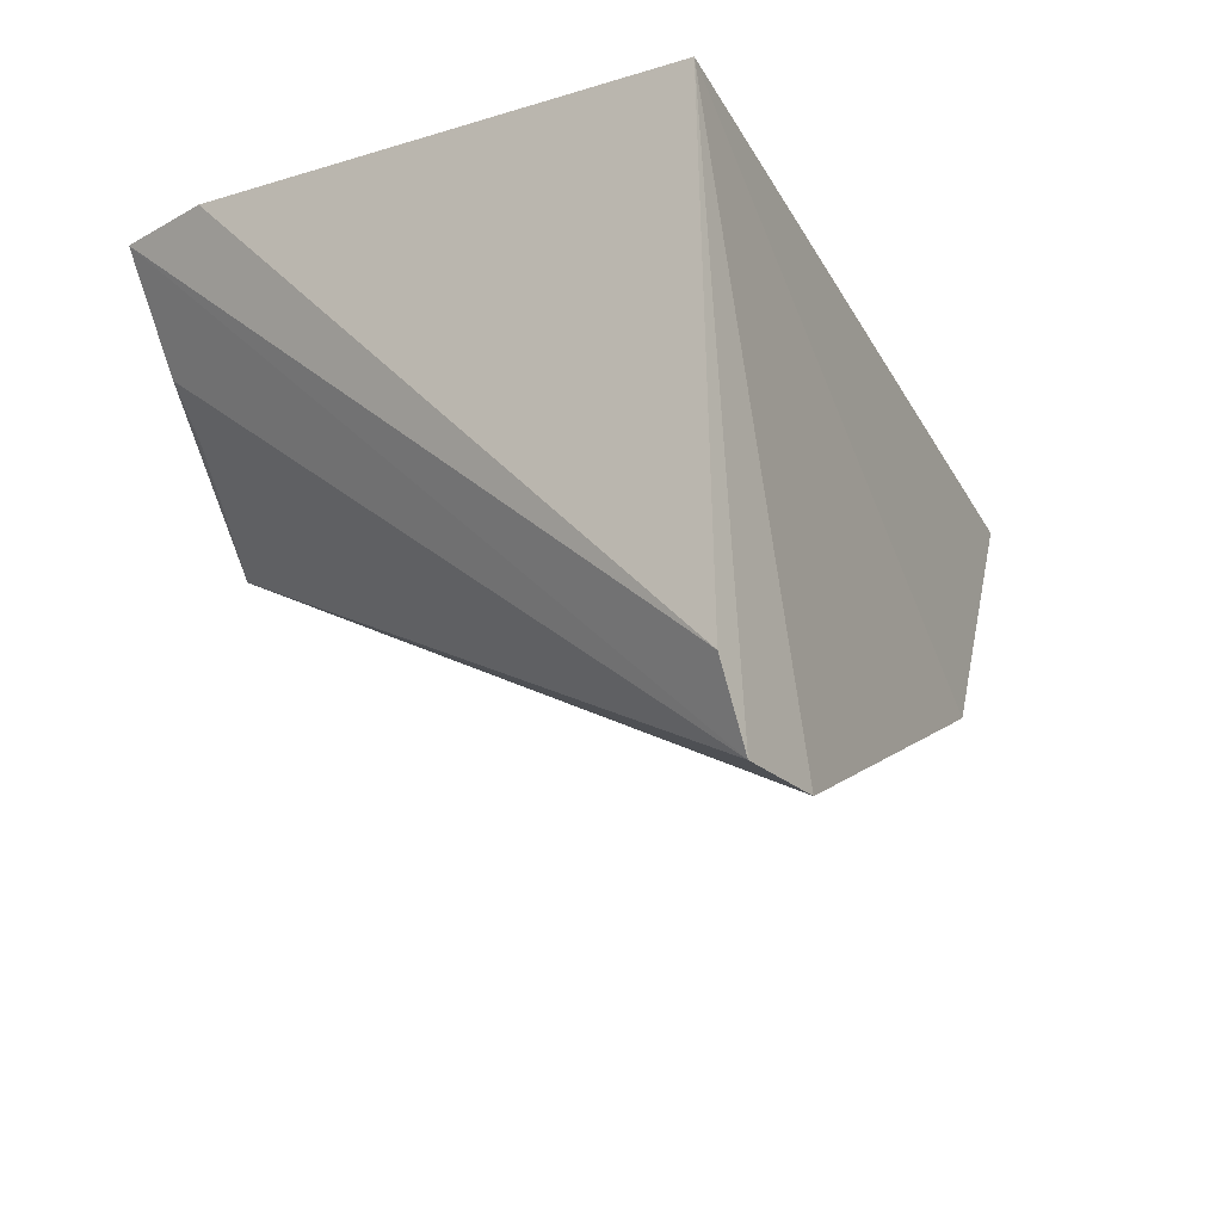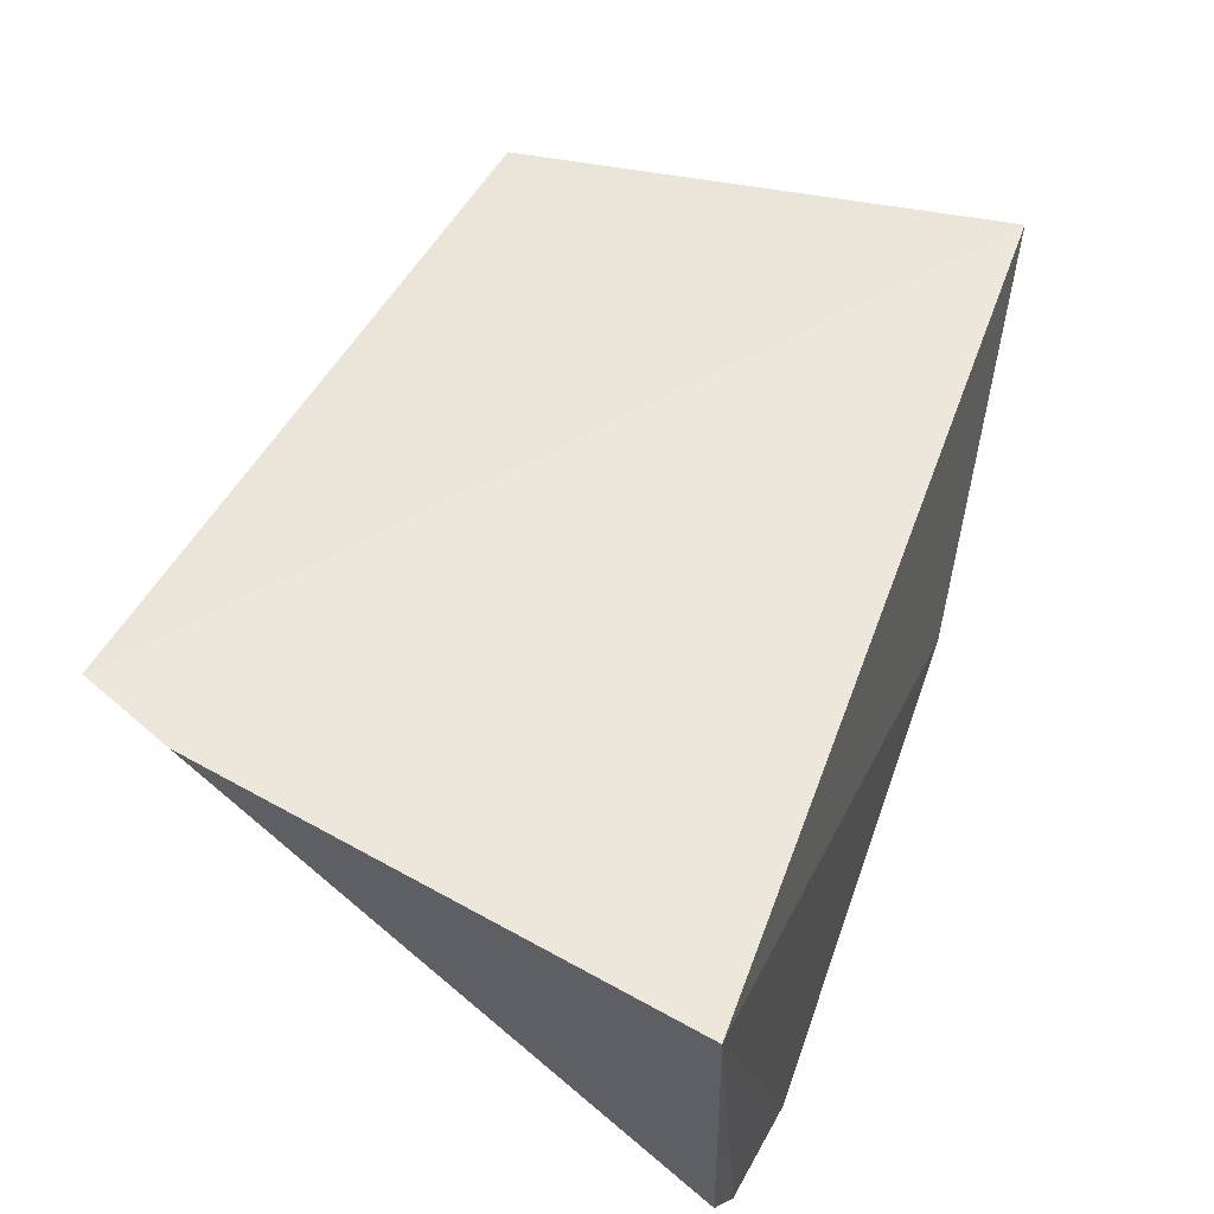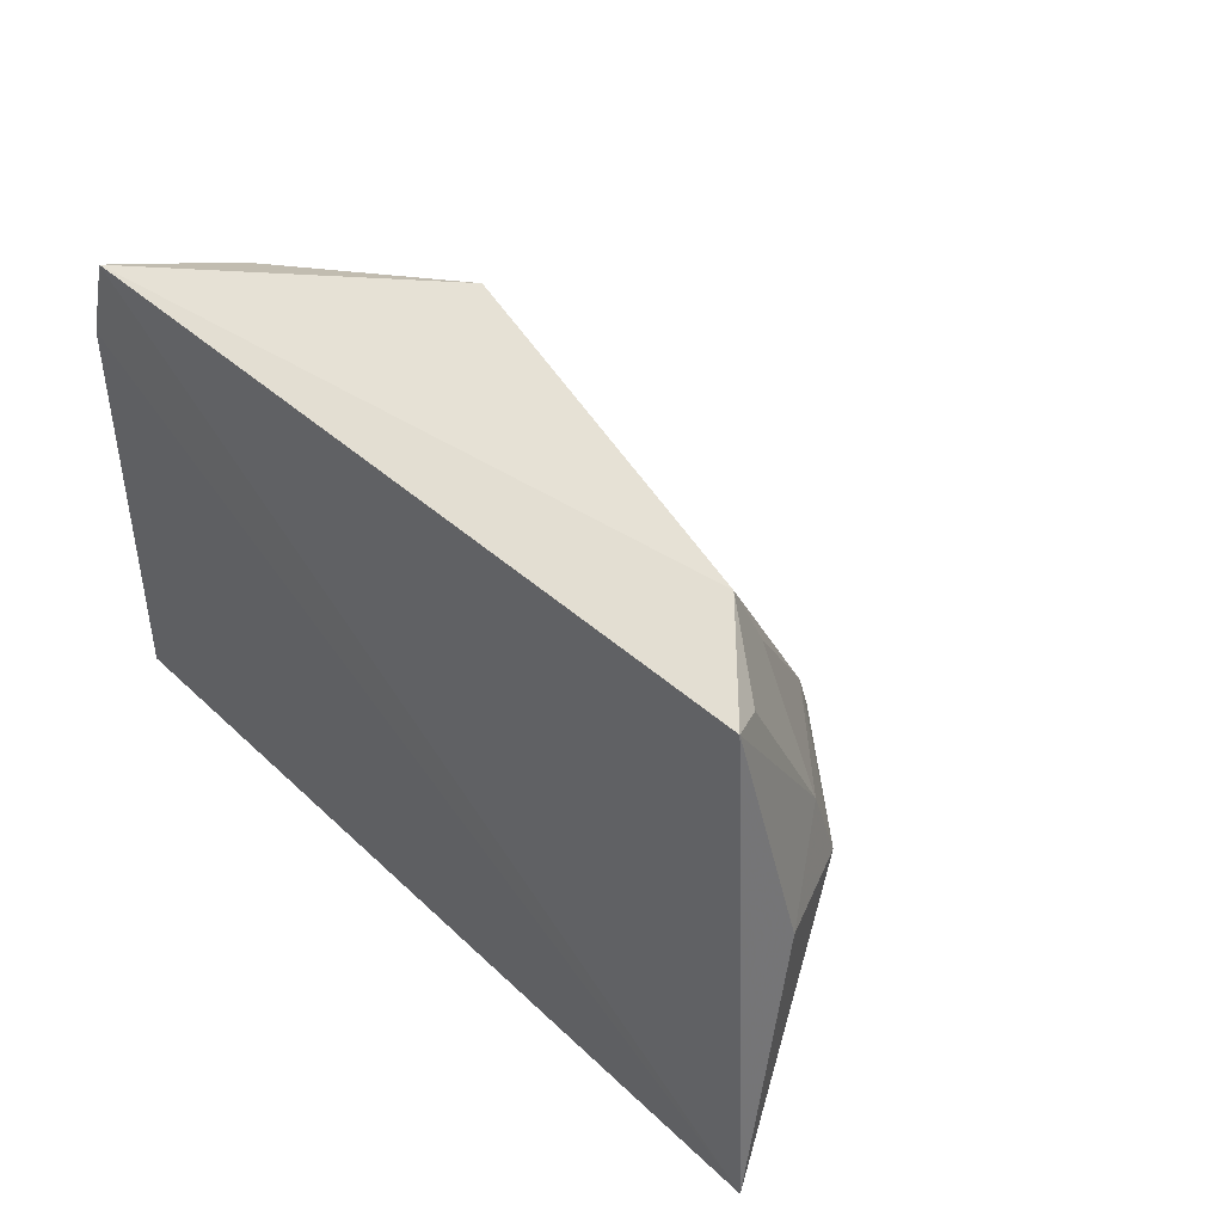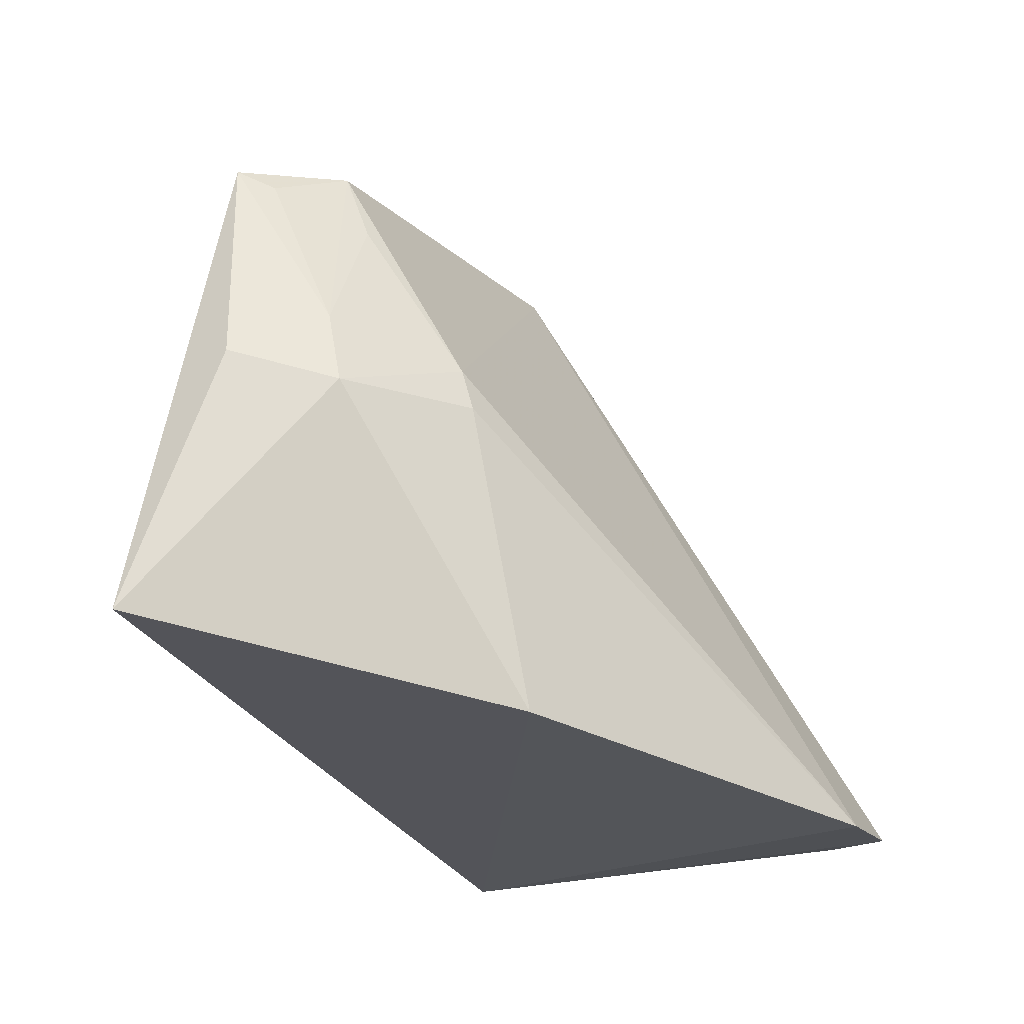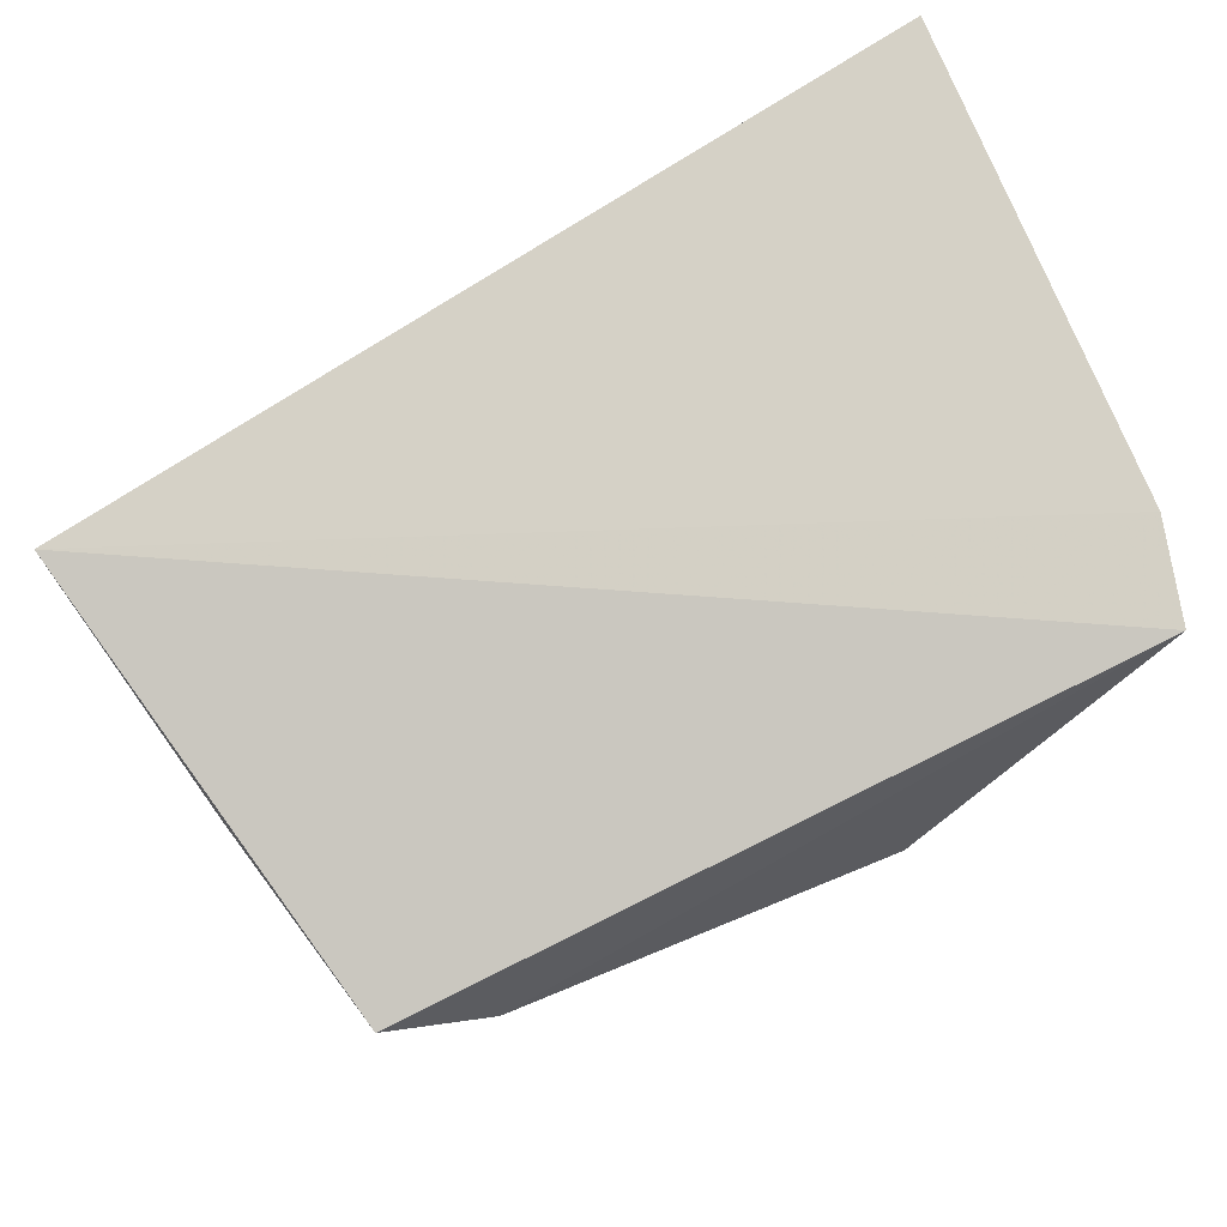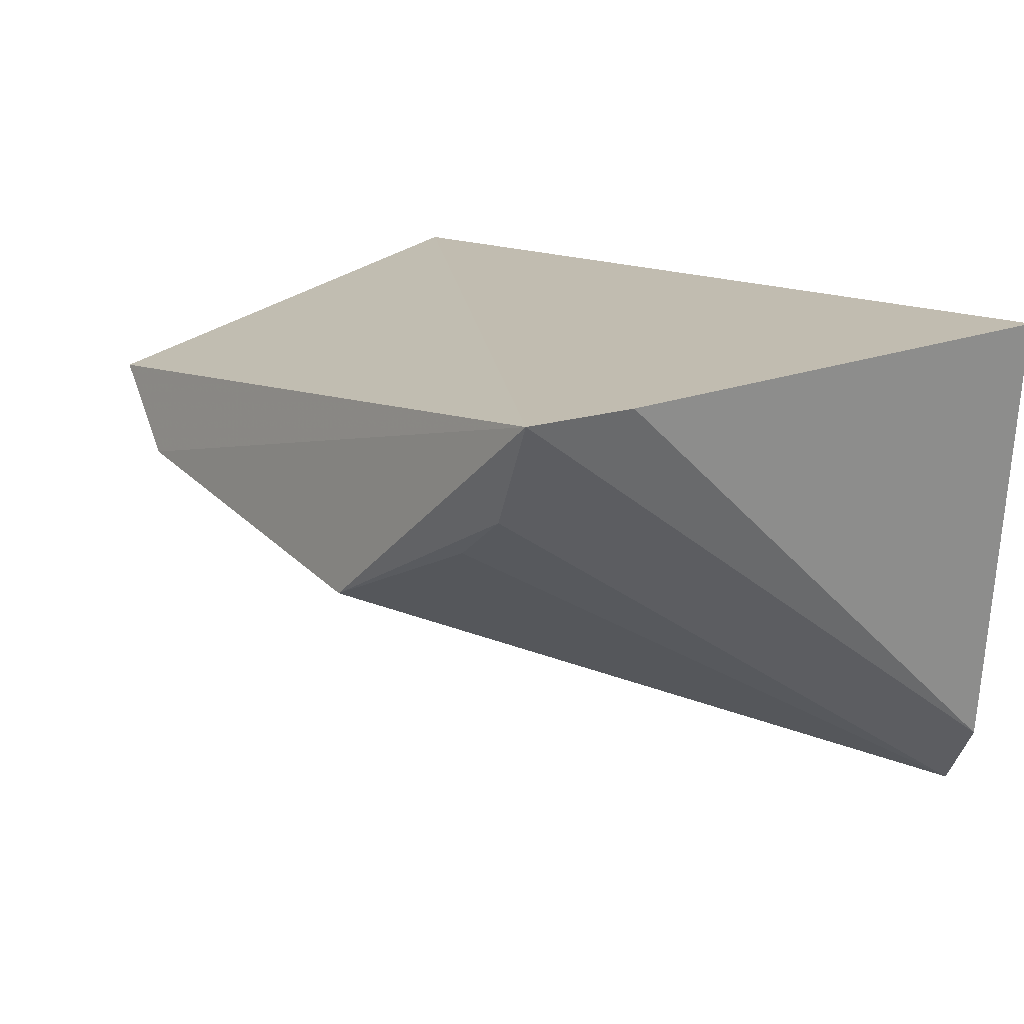
<metadata>
{"format":"obj","ext":"obj","renderer":"f3d","projection":"perspective","resolution":1024,"background":"white","views":[{"elev":-18.3,"azim":-62.3,"up":"+Z"},{"elev":59.5,"azim":-64.6,"up":"+Z"},{"elev":48.4,"azim":54.4,"up":"+Y"},{"elev":-21.9,"azim":117.1,"up":"+Y"},{"elev":74.6,"azim":154.3,"up":"+Z"},{"elev":22.3,"azim":-128.0,"up":"+Z"}]}
</metadata>
<code>
v 0.02544 0.001904 0.04811
v 0.0324 -0.03544 0.05168
v 0.0109 -0.03999 0.0303
v -0.0299 -0.04225 0.01736
v -0.03457 -0.04175 0.0581
v 0.01451 -0.01351 0.03415
v -0.02978 0.002525 0.05845
v -0.02212 -0.04271 0.01705
v 0.02429 -0.01718 0.03898
v -0.03197 -0.004799 0.05872
v -0.01113 0.005185 0.04075
v 0.01441 -0.01674 0.03327
v 0.0179 0.003692 0.04285
v 0.02889 -0.01533 0.04582
v -0.03274 -0.04185 0.02285
v -0.02553 0.001511 0.05008
v 0.02375 -0.01154 0.04036
v -0.02166 0.00171 0.0466
v 0.01814 -0.001788 0.04068
v 0.02381 0.000697 0.04571
f 5 3 2
f 7 2 1
f 8 5 4
f 8 3 5
f 9 2 3
f 10 5 2
f 10 2 7
f 11 8 4
f 11 6 8
f 12 8 6
f 12 3 8
f 12 9 3
f 12 6 9
f 13 6 11
f 13 11 7
f 13 7 1
f 14 1 2
f 14 2 9
f 15 10 7
f 15 7 4
f 15 4 5
f 15 5 10
f 16 4 7
f 16 7 11
f 17 9 6
f 17 14 9
f 17 1 14
f 18 16 11
f 18 11 4
f 18 4 16
f 19 17 6
f 19 6 13
f 19 13 17
f 20 17 13
f 20 13 1
f 20 1 17

</code>
